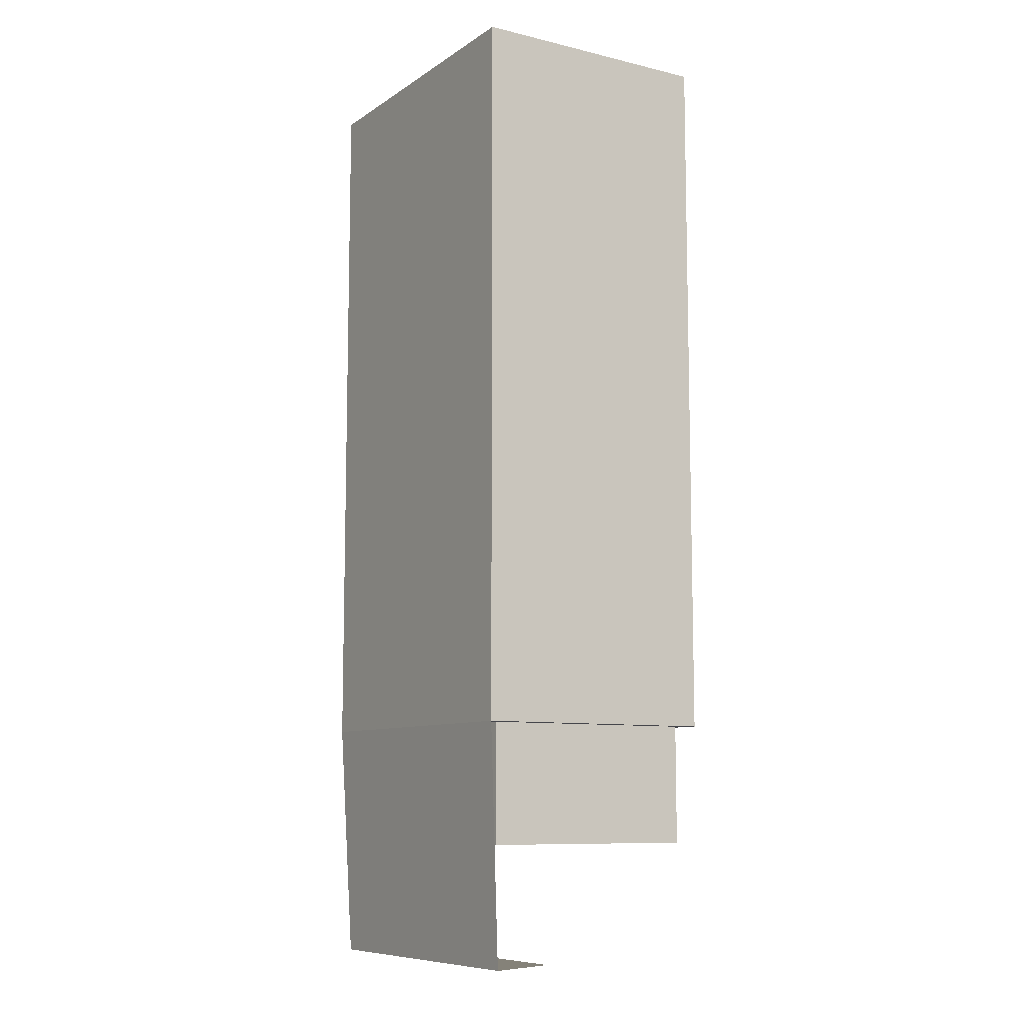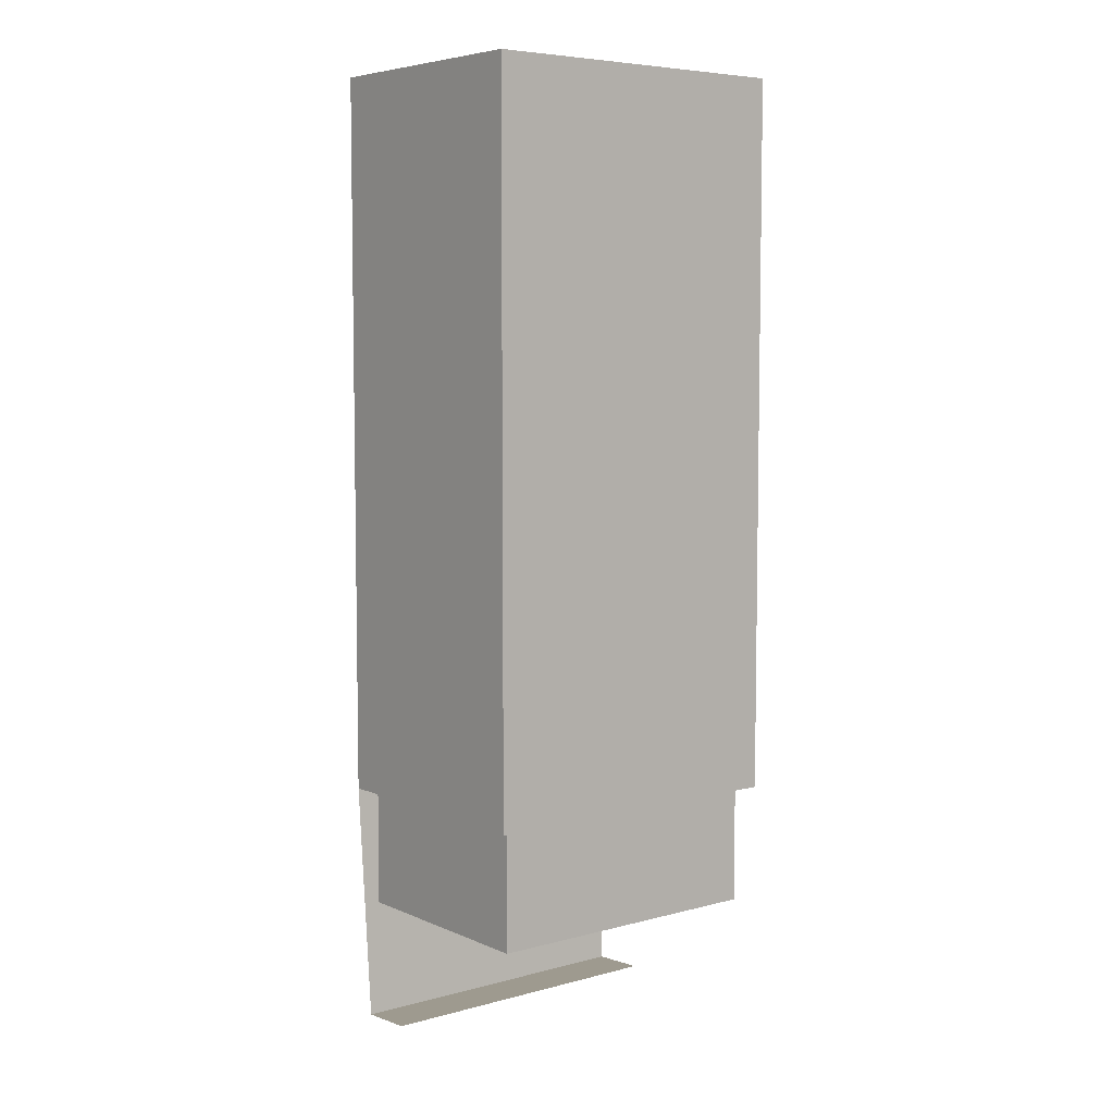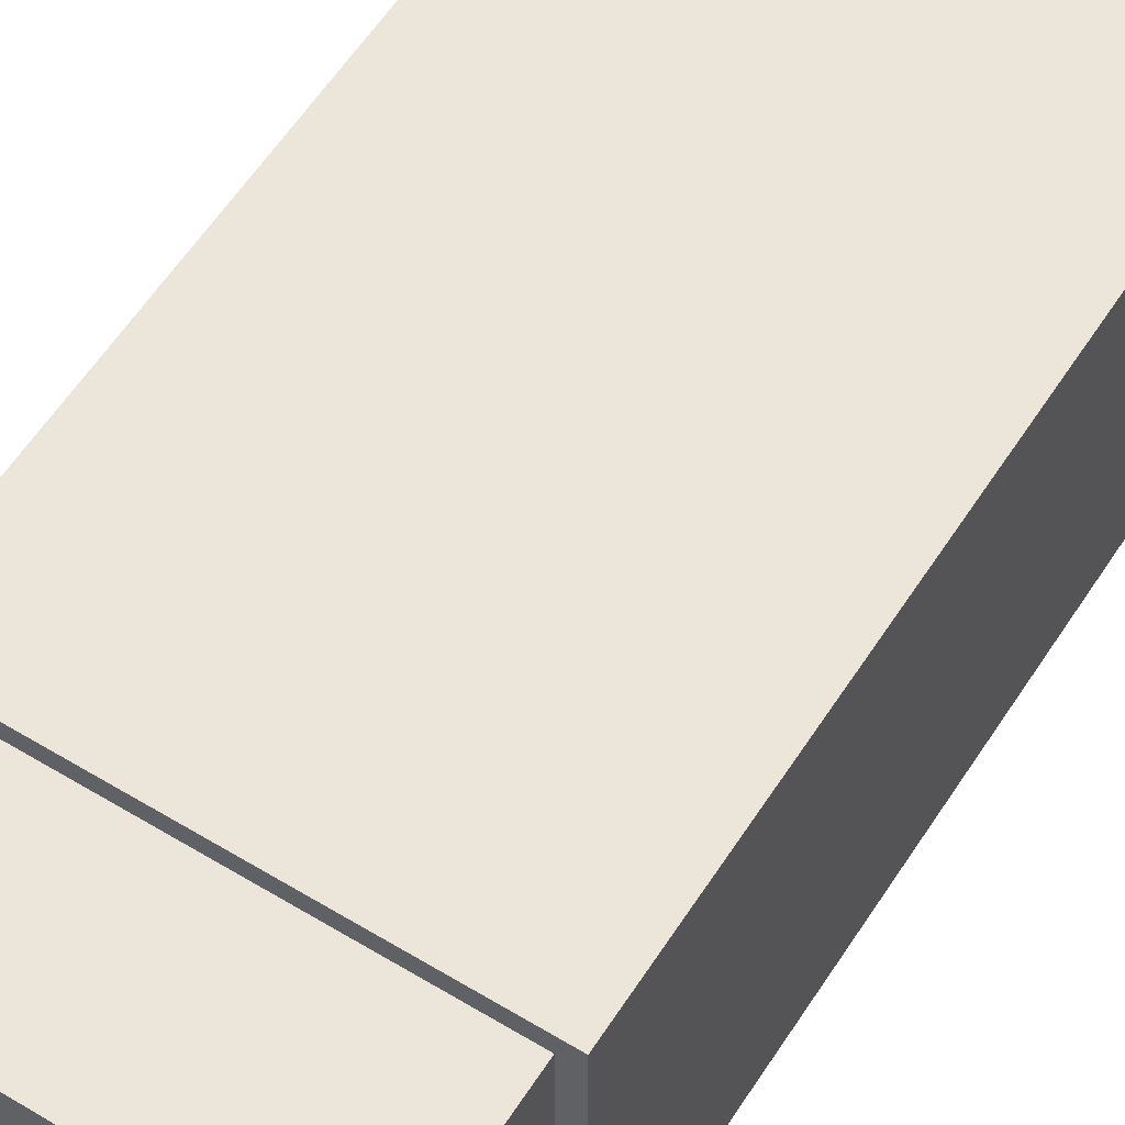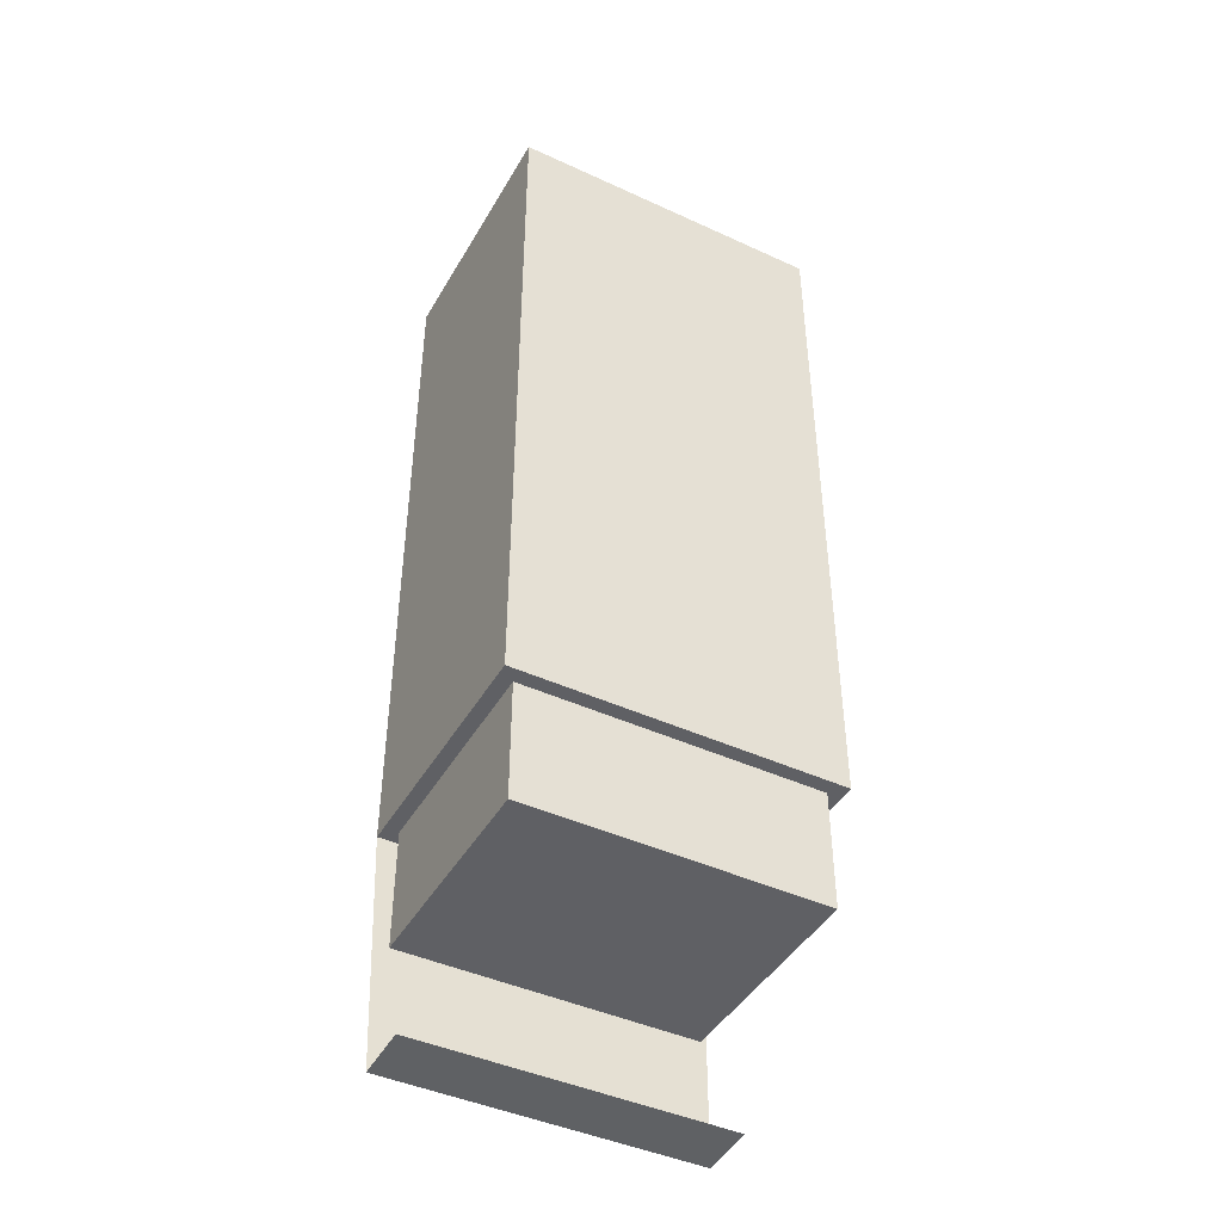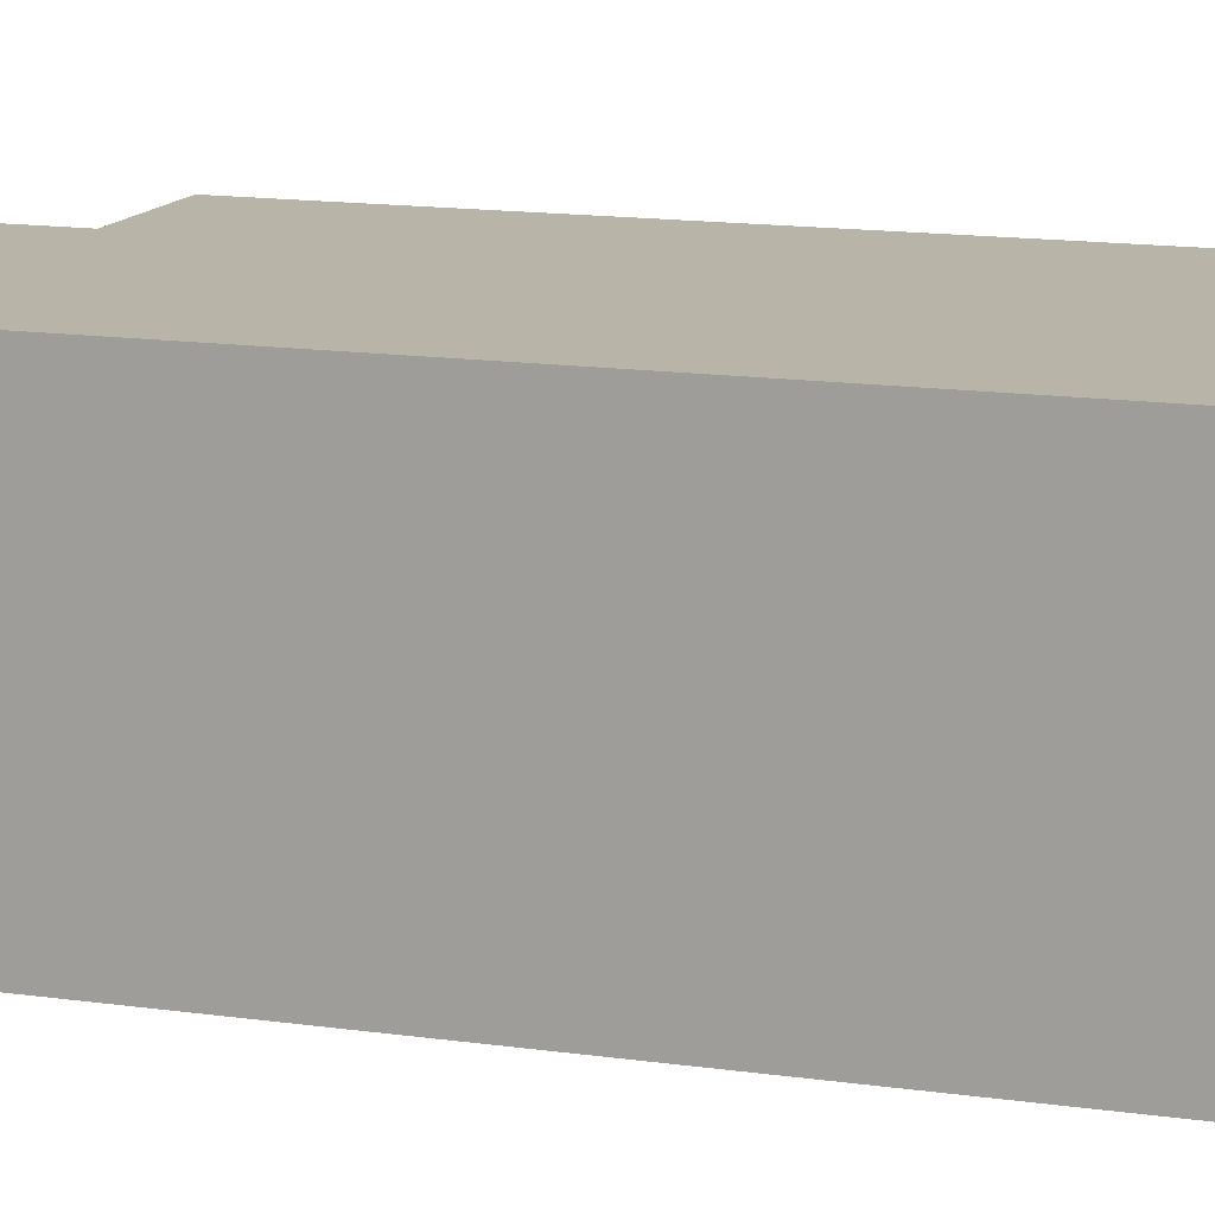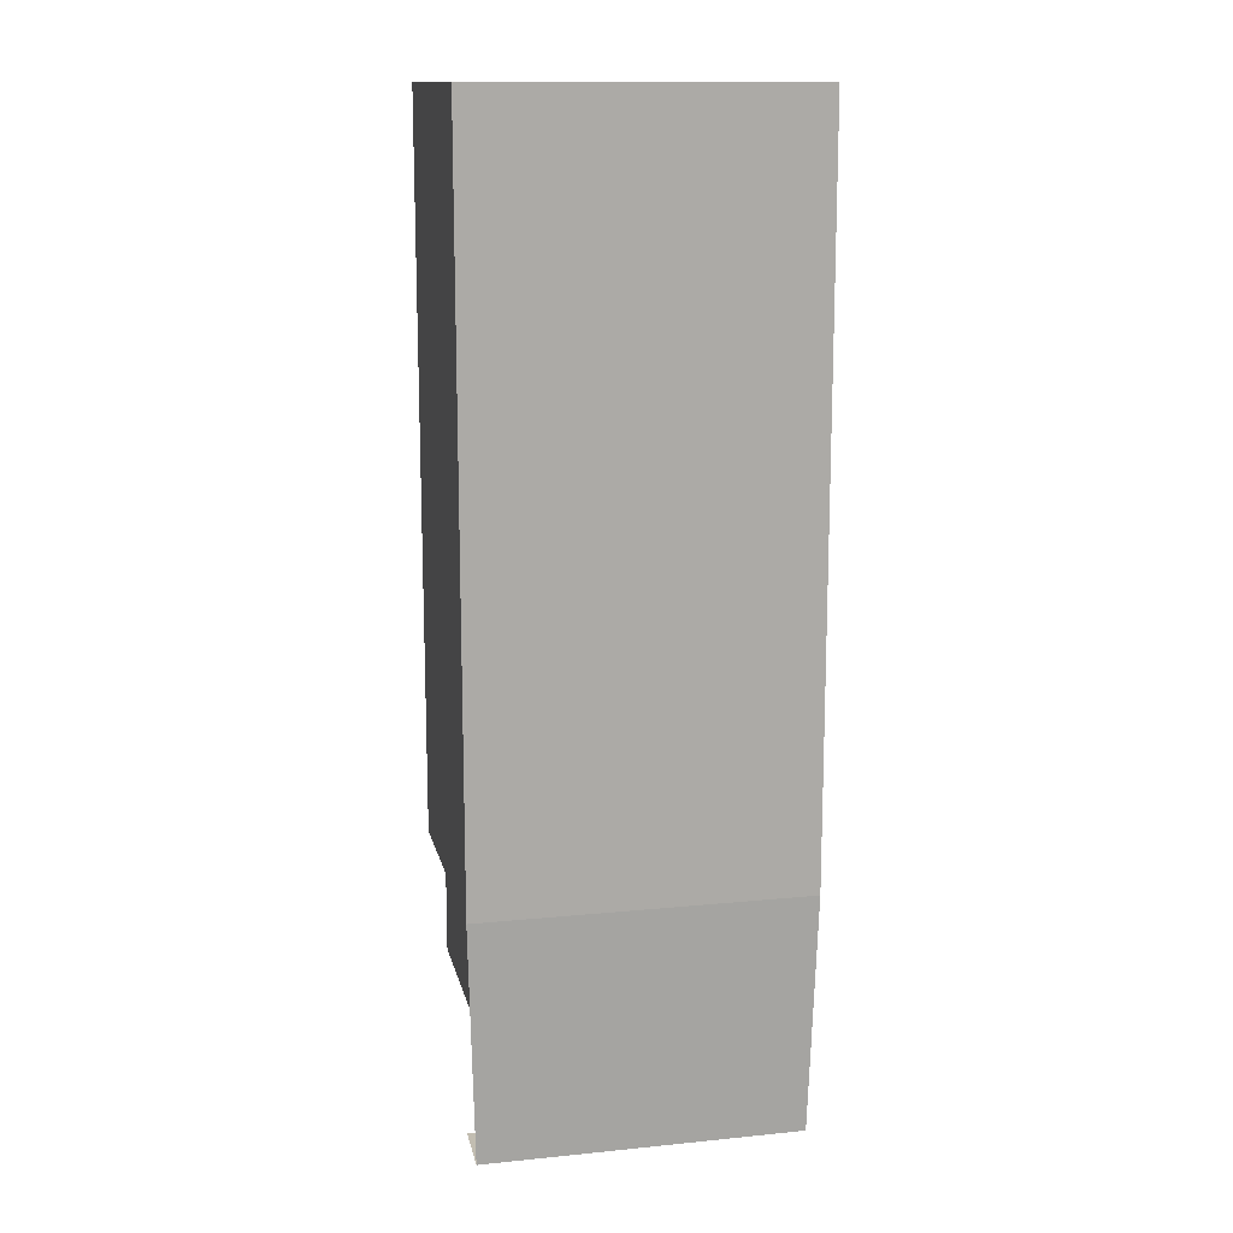
<metadata>
{"format":"obj","ext":"obj","renderer":"f3d","projection":"perspective","resolution":1024,"background":"white","views":[{"elev":-9.2,"azim":58.2,"up":"+Z"},{"elev":6.3,"azim":141.6,"up":"+Z"},{"elev":57.5,"azim":-147.7,"up":"+Y"},{"elev":-44.0,"azim":151.7,"up":"+Z"},{"elev":13.0,"azim":-70.9,"up":"+Y"},{"elev":13.9,"azim":-12.4,"up":"+Z"}]}
</metadata>
<code>
o Cube
v 0.02295 0.01709 -0.05569
v 0.02295 -0.01709 -0.05569
v 0.02323 0.01737 0.05569
v 0.02323 -0.01737 0.05569
v -0.02295 0.01709 -0.05569
v -0.02295 -0.01709 -0.05569
v -0.02323 0.01737 0.05569
v -0.02323 -0.01737 0.05569
v 0.02519 0.01932 -0.05569
v 0.02519 -0.01932 -0.05569
v -0.02519 -0.01932 -0.05569
v -0.02519 0.01932 -0.05569
v 0.02295 0.01709 -0.07429
v 0.02295 -0.01709 -0.07429
v -0.02295 -0.01709 -0.07429
v -0.02295 0.01709 -0.07429
v 0.02519 -0.01932 0.05569
v 0.02519 0.01932 0.05569
v -0.02519 0.01932 0.05569
v -0.02519 -0.01932 0.05569
v 0.02323 -0.01737 0.04208
v 0.02323 0.01737 0.04208
v -0.02323 0.01737 0.04208
v -0.02323 -0.01737 0.04208
v 0.02437 -0.01759 -0.09274
v -0.0241 -0.008856 -0.09227
v 0.02437 -0.008856 -0.09227
v -0.0241 -0.01759 -0.09274
f 9 18 17 10
f 8 24 23 7
f 19 12 11 20
f 1 13 16 5
f 18 9 12 19
f 20 11 10 17
f 1 9 10 2
f 6 11 12 5
f 5 12 9 1
f 2 10 11 6
f 16 13 14 15
f 2 14 13 1
f 6 15 14 2
f 5 16 15 6
f 4 17 18 3
f 3 18 19 7
f 8 20 17 4
f 7 19 20 8
f 22 23 24 21
f 7 23 22 3
f 4 21 24 8
f 3 22 21 4
f 28 25 10 11
f 28 26 27 25

</code>
